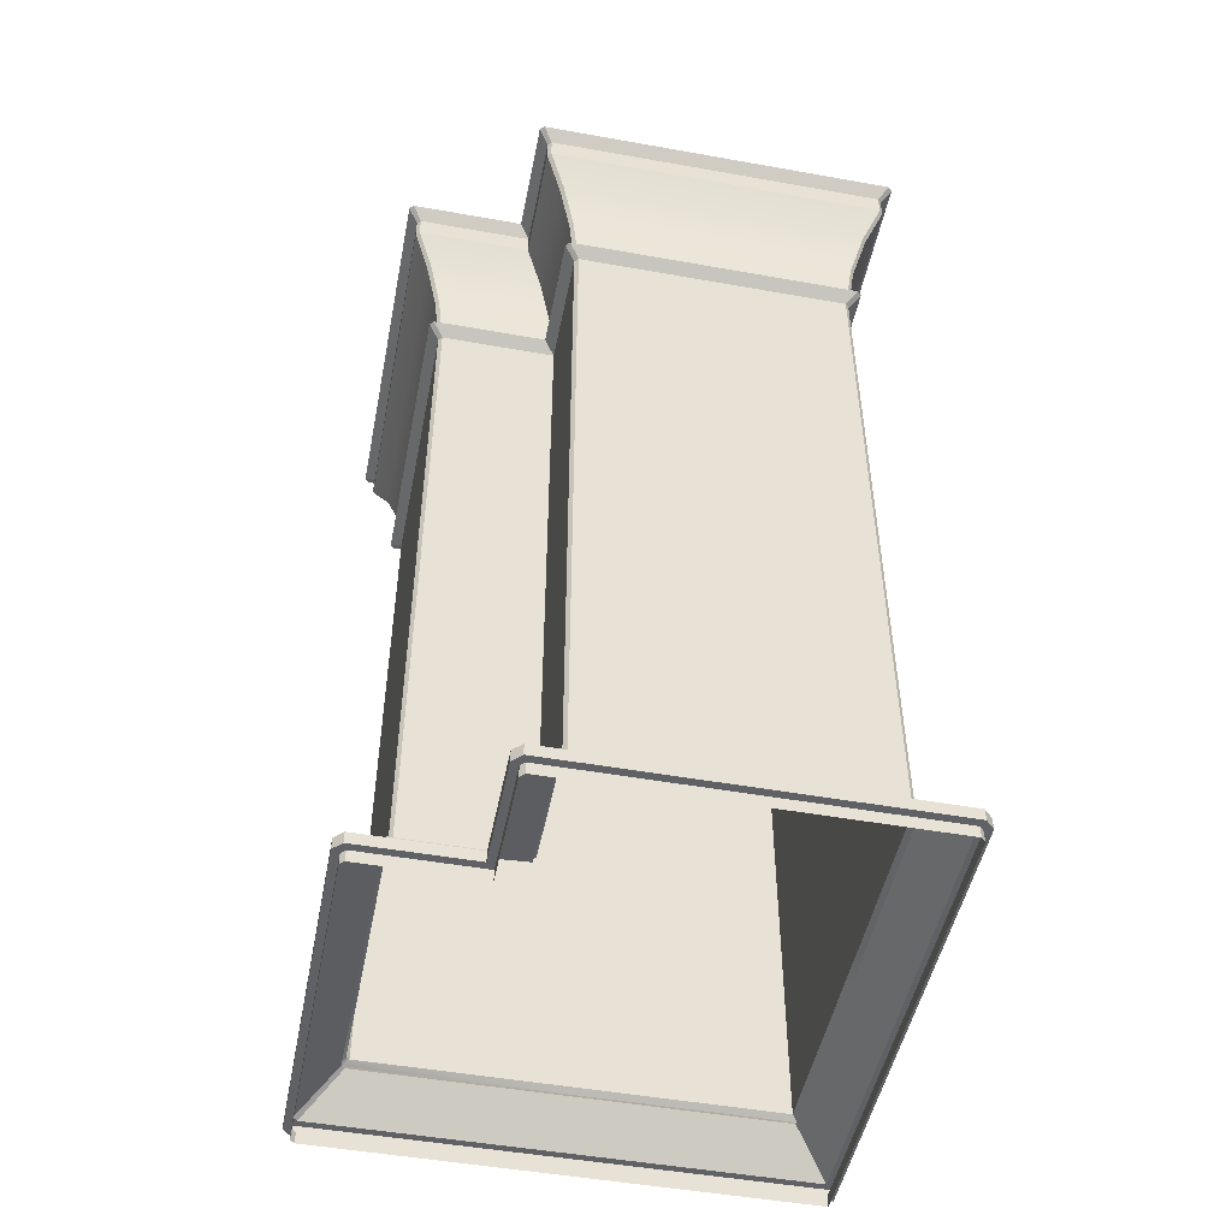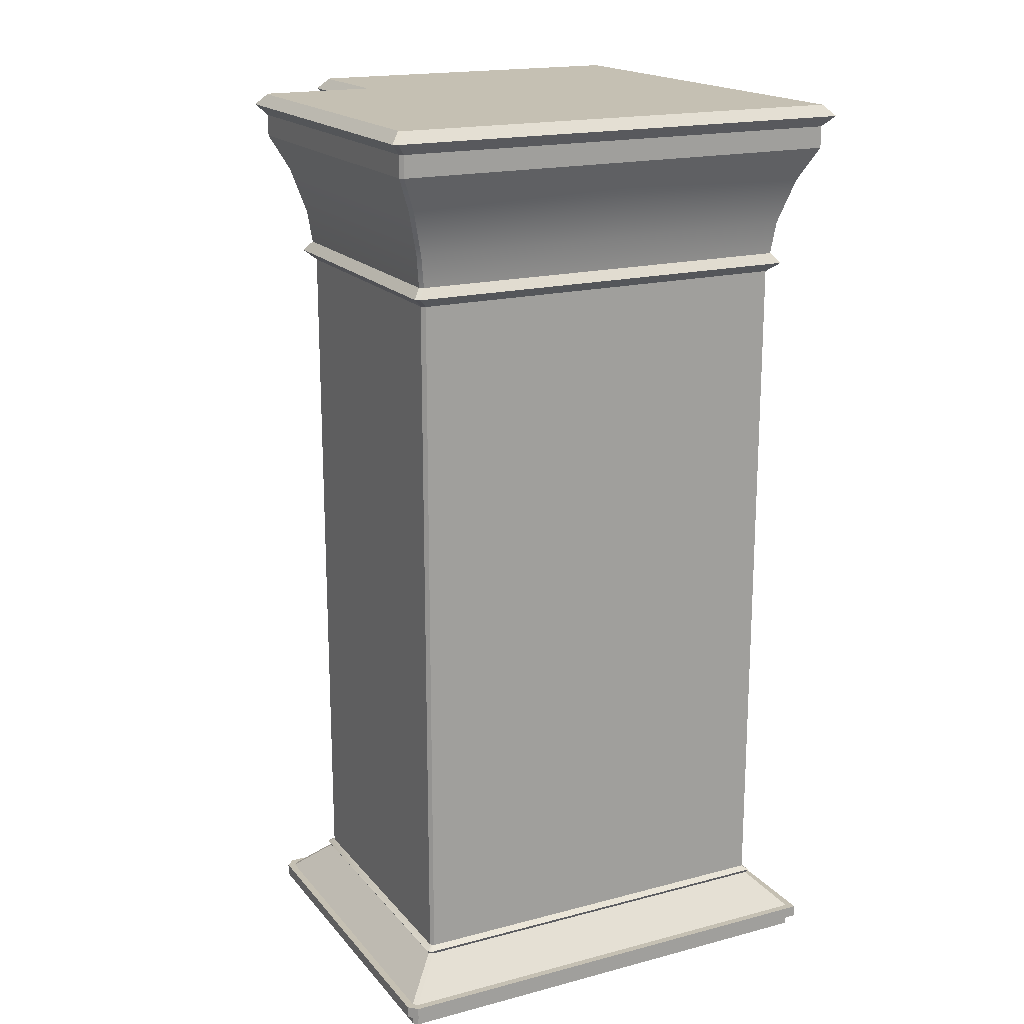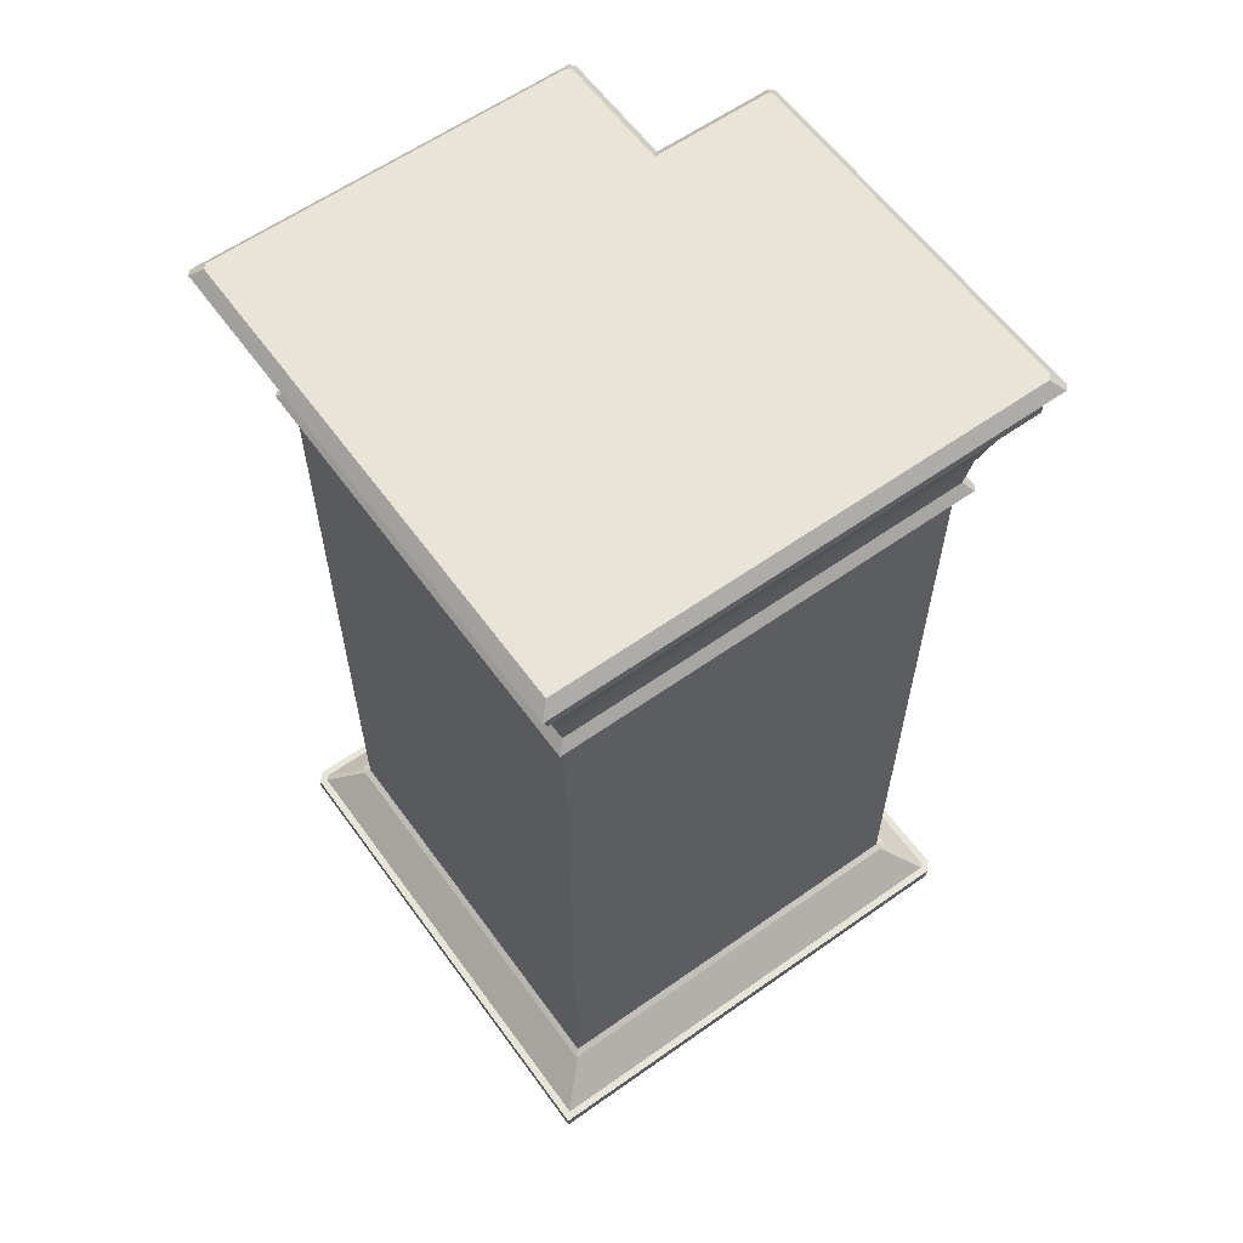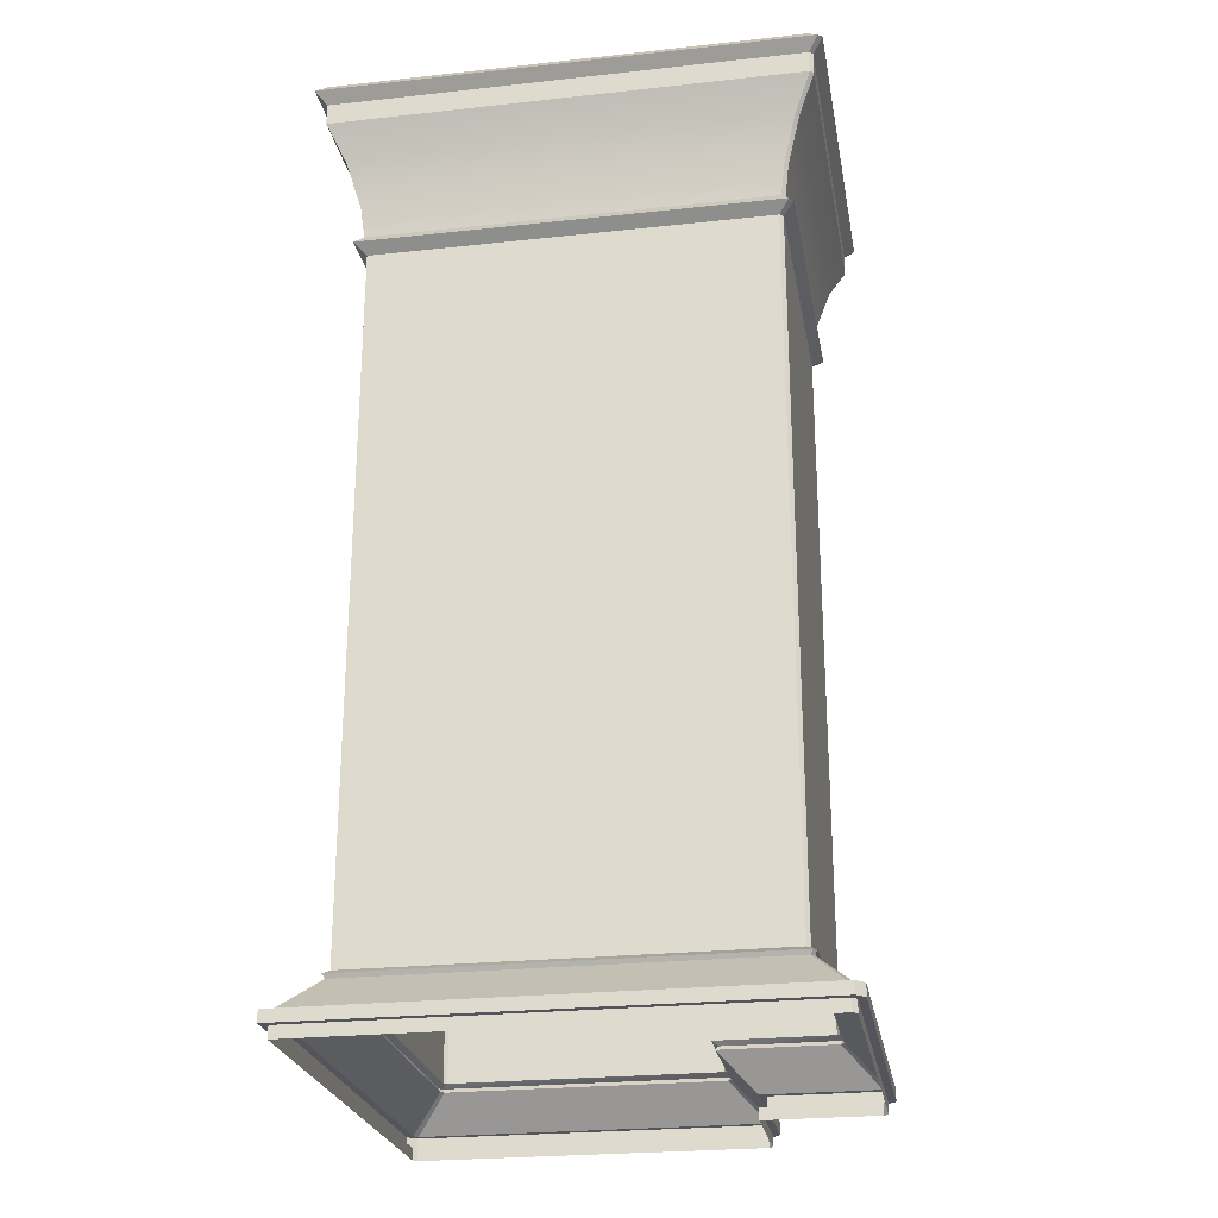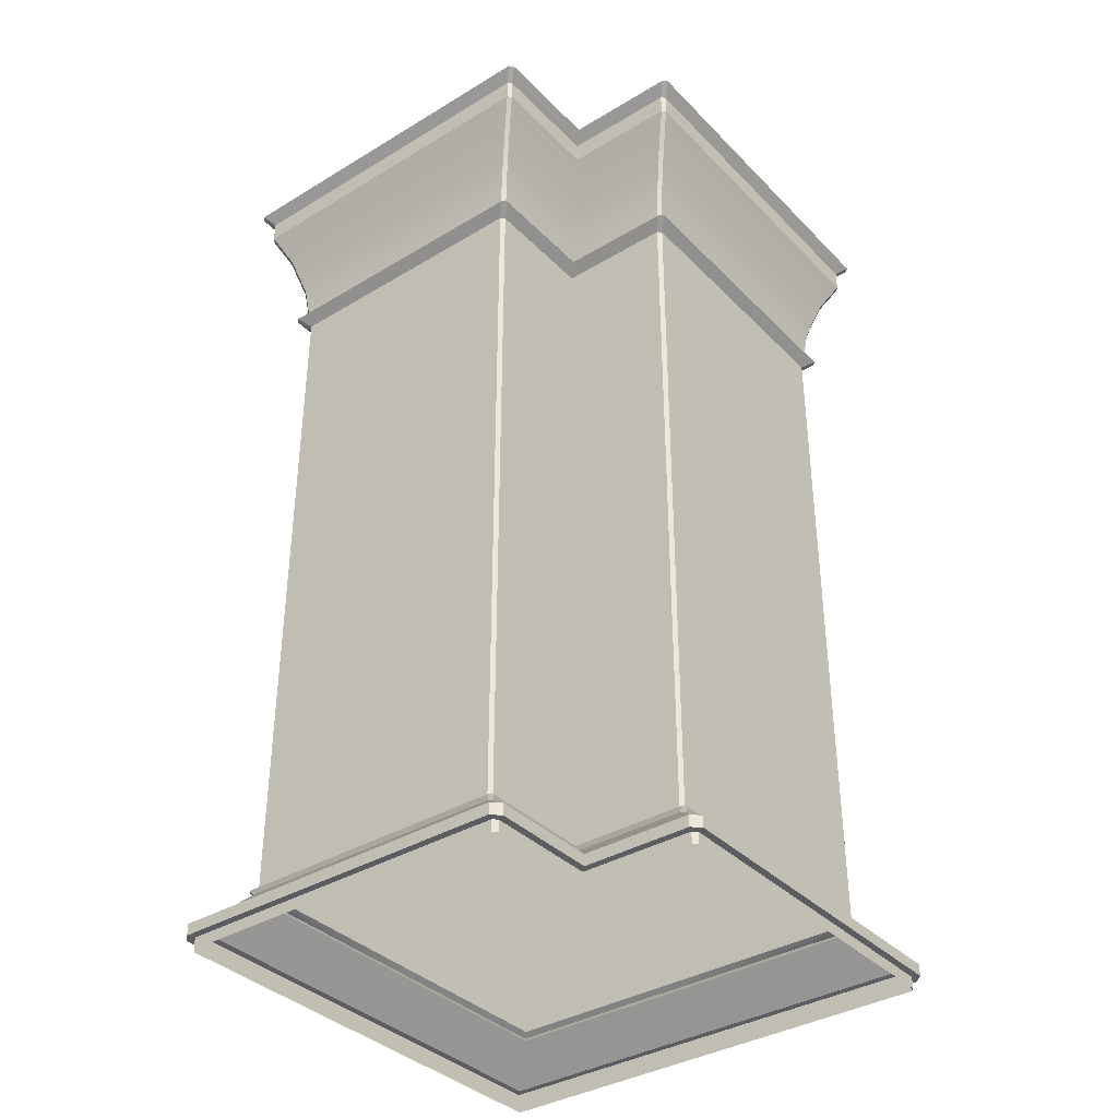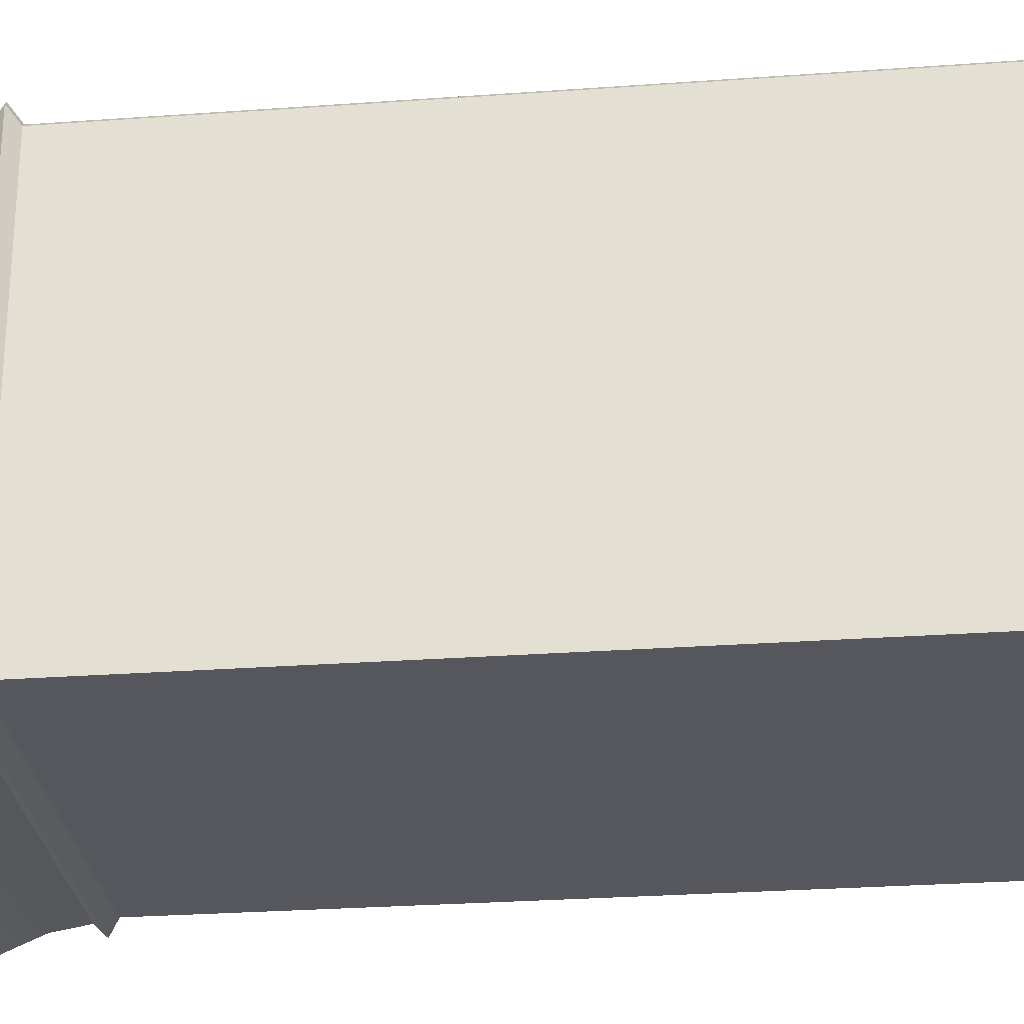
<metadata>
{"format":"obj","ext":"obj","renderer":"f3d","projection":"perspective","resolution":1024,"background":"white","views":[{"elev":-49.2,"azim":78.8,"up":"+Y"},{"elev":18.1,"azim":153.0,"up":"+Y"},{"elev":60.5,"azim":-125.8,"up":"+Y"},{"elev":-25.0,"azim":-80.0,"up":"+Y"},{"elev":-36.7,"azim":38.0,"up":"+Y"},{"elev":-27.6,"azim":-83.6,"up":"+Z"}]}
</metadata>
<code>
v  -88.01 81.83 -60.25
v  -92.91 81.83 -60.25
v  -92.91 81.83 -55.82
v  -87.93 81.83 -53.28
v  -90.29 81.83 -53.2
v  -88.01 81.83 -53.2
v  -87.93 81.83 -60.16
v  -92.91 64.33 -59.52
v  -92.91 78.34 -59.52
v  -88.73 78.34 -59.52
v  -88.73 64.33 -59.52
v  -88.66 64.33 -59.45
v  -88.66 78.34 -59.44
v  -88.66 78.34 -54
v  -88.66 64.33 -54
v  -88.68 78.72 -53.87
v  -88.59 79.37 -53.79
v  -90.89 79.37 -53.79
v  -90.97 78.72 -53.87
v  -88.53 79.37 -59.58
v  -88.53 79.37 -53.86
v  -88.6 78.72 -53.94
v  -88.6 78.72 -59.5
v  -92.91 80.96 -60.25
v  -92.91 81.4 -60.25
v  -88 81.4 -60.25
v  -88 80.96 -60.25
v  -87.93 80.96 -60.18
v  -87.93 81.4 -60.17
v  -87.93 81.4 -53.27
v  -87.93 80.96 -53.27
v  -88.73 78.34 -53.93
v  -88.52 78.53 -53.71
v  -90.8 78.53 -53.71
v  -91.02 78.34 -53.93
v  -88.44 78.53 -59.65
v  -88.44 78.53 -53.79
v  -88 81.4 -53.2
v  -87.81 81.61 -52.99
v  -90.09 81.61 -52.99
v  -90.29 81.4 -53.2
v  -87.73 81.61 -60.37
v  -87.73 81.61 -53.08
v  -88.33 80.27 -53.53
v  -88 80.96 -53.2
v  -90.29 80.96 -53.2
v  -90.63 80.27 -53.53
v  -88.26 80.27 -53.6
v  -88.26 80.27 -59.84
v  -88.33 80.27 -59.91
v  -88.73 64.33 -53.93
v  -88.52 78.53 -59.74
v  -88.68 78.72 -59.57
v  -87.81 81.61 -60.45
v  -88.59 79.37 -59.65
v  -88.6 64.18 -53.94
v  -87.9 63.48 -53.26
v  -87.9 63.48 -60.19
v  -88.6 64.18 -59.51
v  -88.67 64.18 -53.87
v  -87.99 63.48 -53.17
v  -90.96 64.18 -53.87
v  -90.27 63.48 -53.17
v  -87.99 63.48 -60.27
v  -88.67 64.18 -59.58
v  -87.76 63.48 -53.2
v  -87.76 63.25 -53.2
v  -87.76 63.25 -60.25
v  -87.76 63.48 -60.25
v  -87.93 63.48 -53.03
v  -87.93 63.25 -53.03
v  -90.12 63.48 -53.03
v  -90.12 63.25 -53.03
v  -87.93 63.25 -60.42
v  -87.93 63.48 -60.42
v  -88.55 64.26 -59.56
v  -88.55 64.26 -53.89
v  -88.62 64.26 -53.82
v  -90.91 64.26 -53.82
v  -88.62 64.26 -59.63
v  -87.9 63.01 -53.26
v  -87.9 63.01 -60.19
v  -87.9 63.25 -60.19
v  -87.9 63.25 -53.26
v  -87.99 63.01 -53.17
v  -87.99 63.25 -53.17
v  -87.99 63.01 -60.27
v  -92.91 63.01 -60.27
v  -92.91 63.25 -60.27
v  -87.99 63.25 -60.27
v  -91.02 64.33 -53.93
v  -92.91 63.25 -60.42
v  -92.91 79.37 -59.65
v  -92.91 78.72 -59.57
v  -92.91 78.53 -59.74
v  -92.91 81.61 -60.45
v  -92.91 80.27 -59.91
v  -92.91 63.48 -60.27
v  -92.91 64.18 -59.58
v  -92.91 63.48 -60.42
v  -92.91 64.26 -59.63
v  -96.67 78.72 -59.57
v  -96.74 79.37 -59.65
v  -96.61 78.34 -59.52
v  -96.83 78.53 -59.74
v  -97.34 81.4 -60.25
v  -97.54 81.61 -60.45
v  -97.34 81.83 -60.25
v  -97.01 80.27 -59.91
v  -97.34 80.96 -60.25
v  -97.37 63.48 -60.27
v  -96.67 64.18 -59.58
v  -97.51 63.25 -60.42
v  -97.51 63.48 -60.42
v  -96.72 64.26 -59.63
v  -96.61 64.33 -59.52
v  -90.27 63.25 -53.17
v  -90.27 63.01 -53.17
v  -97.37 63.01 -60.27
v  -97.37 63.25 -60.27
v  -90.37 81.83 -50.84
v  -90.29 81.83 -50.92
v  -97.34 81.83 -50.92
v  -97.34 81.83 -55.82
v  -97.26 81.83 -50.84
v  -96.61 78.34 -51.64
v  -96.61 78.34 -55.82
v  -96.61 64.33 -55.82
v  -96.61 64.33 -51.63
v  -91.1 78.34 -51.57
v  -96.54 78.34 -51.57
v  -96.54 64.33 -51.57
v  -91.09 64.33 -51.57
v  -90.97 78.72 -51.58
v  -90.89 79.37 -51.5
v  -91.04 78.72 -51.51
v  -90.96 79.37 -51.43
v  -96.68 79.37 -51.43
v  -96.59 78.72 -51.51
v  -97.34 81.4 -50.91
v  -97.34 81.4 -55.82
v  -97.34 80.96 -55.82
v  -97.34 80.96 -50.91
v  -90.37 81.4 -50.84
v  -97.27 81.4 -50.84
v  -97.27 80.96 -50.84
v  -90.36 80.96 -50.84
v  -91.02 78.34 -51.64
v  -90.8 78.53 -51.43
v  -90.89 78.53 -51.35
v  -96.75 78.53 -51.35
v  -90.29 81.4 -50.91
v  -90.09 81.61 -50.71
v  -90.17 81.61 -50.63
v  -97.46 81.61 -50.63
v  -90.63 80.27 -51.24
v  -90.29 80.96 -50.91
v  -90.7 80.27 -51.17
v  -96.94 80.27 -51.17
v  -97.01 80.27 -51.24
v  -91.02 64.33 -51.63
v  -96.83 78.53 -51.43
v  -96.67 78.72 -51.58
v  -97.54 81.61 -50.71
v  -96.74 79.37 -51.5
v  -97.28 63.48 -50.81
v  -90.35 63.48 -50.81
v  -91.03 64.18 -51.5
v  -96.6 64.18 -51.5
v  -90.27 63.48 -50.9
v  -90.96 64.18 -51.57
v  -97.37 63.48 -50.9
v  -96.67 64.18 -51.57
v  -97.34 63.25 -50.66
v  -90.29 63.25 -50.66
v  -90.29 63.48 -50.66
v  -97.34 63.48 -50.66
v  -90.12 63.25 -50.84
v  -90.12 63.48 -50.84
v  -97.51 63.25 -50.84
v  -97.51 63.48 -50.84
v  -90.98 64.26 -51.45
v  -96.65 64.26 -51.45
v  -90.91 64.26 -51.52
v  -96.72 64.26 -51.52
v  -97.28 63.25 -50.81
v  -97.28 63.01 -50.81
v  -90.35 63.01 -50.81
v  -90.35 63.25 -50.81
v  -90.27 63.01 -50.9
v  -90.27 63.25 -50.9
v  -97.37 63.25 -55.82
v  -97.37 63.01 -55.82
v  -97.37 63.01 -50.9
v  -97.37 63.25 -50.9
v  -97.51 63.25 -55.82
v  -96.74 79.37 -55.82
v  -96.67 78.72 -55.82
v  -96.83 78.53 -55.82
v  -97.54 81.61 -55.82
v  -97.01 80.27 -55.82
v  -97.37 63.48 -55.82
v  -96.67 64.18 -55.82
v  -97.51 63.48 -55.82
v  -96.72 64.26 -55.82
g sponza_28
f 1 2 3
f 1 3 4
f 3 5 6
f 3 6 4
f 7 1 4
f 8 9 10
f 8 10 11
f 12 13 14
f 12 14 15
f 16 17 18
f 16 18 19
f 20 21 22
f 20 22 23
f 24 25 26
f 24 26 27
f 28 29 30
f 28 30 31
f 32 33 34
f 32 34 35
f 36 37 14
f 36 14 13
f 16 19 34
f 16 34 33
f 23 22 37
f 23 37 36
f 38 39 40
f 38 40 41
f 42 43 30
f 42 30 29
f 6 5 40
f 6 40 39
f 7 4 43
f 7 43 42
f 44 45 46
f 44 46 47
f 28 31 48
f 28 48 49
f 17 44 47
f 17 47 18
f 49 48 21
f 49 21 20
f 28 49 50
f 28 50 27
f 15 14 32
f 15 32 51
f 13 12 11
f 13 11 10
f 22 21 17
f 22 17 16
f 27 26 29
f 27 29 28
f 31 30 38
f 31 38 45
f 23 36 52
f 23 52 53
f 16 33 37
f 16 37 22
f 36 13 10
f 36 10 52
f 33 32 14
f 33 14 37
f 26 54 42
f 26 42 29
f 30 43 39
f 30 39 38
f 54 1 7
f 54 7 42
f 43 4 6
f 43 6 39
f 20 23 53
f 20 53 55
f 48 31 45
f 48 45 44
f 55 50 49
f 55 49 20
f 21 48 44
f 21 44 17
f 56 57 58
f 56 58 59
f 60 61 57
f 60 57 56
f 60 62 63
f 60 63 61
f 59 58 64
f 59 64 65
f 66 67 68
f 66 68 69
f 70 71 67
f 70 67 66
f 72 73 71
f 72 71 70
f 69 68 74
f 69 74 75
f 76 77 56
f 76 56 59
f 60 78 79
f 60 79 62
f 80 76 59
f 80 59 65
f 77 78 60
f 77 60 56
f 81 82 83
f 81 83 84
f 85 81 84
f 85 84 86
f 87 88 89
f 87 89 90
f 82 87 90
f 82 90 83
f 12 15 77
f 12 77 76
f 51 91 79
f 51 79 78
f 11 12 76
f 11 76 80
f 15 51 78
f 15 78 77
f 57 66 69
f 57 69 58
f 61 70 66
f 61 66 57
f 61 63 72
f 61 72 70
f 58 69 75
f 58 75 64
f 83 68 67
f 83 67 84
f 90 74 68
f 90 68 83
f 90 89 92
f 90 92 74
f 84 67 71
f 84 71 86
f 93 55 53
f 93 53 94
f 95 52 10
f 95 10 9
f 53 52 95
f 53 95 94
f 96 54 26
f 96 26 25
f 1 54 96
f 1 96 2
f 24 27 50
f 24 50 97
f 97 50 55
f 97 55 93
f 65 64 98
f 65 98 99
f 75 74 92
f 75 92 100
f 101 80 65
f 101 65 99
f 11 80 101
f 11 101 8
f 64 75 100
f 64 100 98
f 93 94 102
f 93 102 103
f 95 9 104
f 95 104 105
f 95 105 102
f 95 102 94
f 96 25 106
f 96 106 107
f 96 107 108
f 96 108 2
f 24 97 109
f 24 109 110
f 97 93 103
f 97 103 109
f 98 111 112
f 98 112 99
f 92 113 114
f 92 114 100
f 101 99 112
f 101 112 115
f 101 115 116
f 101 116 8
f 100 114 111
f 100 111 98
f 51 32 35
f 51 35 91
f 45 38 41
f 45 41 46
f 85 86 117
f 85 117 118
f 86 71 73
f 86 73 117
f 3 2 108
f 9 8 116
f 9 116 104
f 25 24 110
f 25 110 106
f 89 88 119
f 89 119 120
f 92 89 120
f 92 120 113
f 121 122 5
f 121 5 123
f 5 3 124
f 5 124 123
f 125 121 123
f 126 127 128
f 126 128 129
f 130 131 132
f 130 132 133
f 134 19 18
f 134 18 135
f 136 137 138
f 136 138 139
f 140 141 142
f 140 142 143
f 144 145 146
f 144 146 147
f 148 35 34
f 148 34 149
f 130 150 151
f 130 151 131
f 34 19 134
f 34 134 149
f 150 136 139
f 150 139 151
f 152 41 40
f 152 40 153
f 144 154 155
f 144 155 145
f 40 5 122
f 40 122 153
f 154 121 125
f 154 125 155
f 156 47 46
f 156 46 157
f 158 147 146
f 158 146 159
f 135 18 47
f 135 47 156
f 137 158 159
f 137 159 138
f 160 159 146
f 160 146 143
f 148 130 133
f 148 133 161
f 129 132 131
f 129 131 126
f 135 137 136
f 135 136 134
f 145 140 143
f 145 143 146
f 152 144 147
f 152 147 157
f 162 151 139
f 162 139 163
f 150 149 134
f 150 134 136
f 126 131 151
f 126 151 162
f 130 148 149
f 130 149 150
f 155 164 140
f 155 140 145
f 153 154 144
f 153 144 152
f 125 123 164
f 125 164 155
f 122 121 154
f 122 154 153
f 163 139 138
f 163 138 165
f 157 147 158
f 157 158 156
f 159 160 165
f 159 165 138
f 156 158 137
f 156 137 135
f 166 167 168
f 166 168 169
f 167 170 171
f 167 171 168
f 171 170 63
f 171 63 62
f 172 166 169
f 172 169 173
f 174 175 176
f 174 176 177
f 175 178 179
f 175 179 176
f 178 73 72
f 178 72 179
f 180 174 177
f 180 177 181
f 168 182 183
f 168 183 169
f 171 62 79
f 171 79 184
f 169 183 185
f 169 185 173
f 171 184 182
f 171 182 168
f 186 187 188
f 186 188 189
f 189 188 190
f 189 190 191
f 192 193 194
f 192 194 195
f 195 194 187
f 195 187 186
f 182 133 132
f 182 132 183
f 79 91 161
f 79 161 184
f 183 132 129
f 183 129 185
f 184 161 133
f 184 133 182
f 177 176 167
f 177 167 166
f 176 179 170
f 176 170 167
f 170 179 72
f 170 72 63
f 181 177 166
f 181 166 172
f 175 174 186
f 175 186 189
f 174 180 195
f 174 195 186
f 195 180 196
f 195 196 192
f 178 175 189
f 178 189 191
f 197 198 163
f 197 163 165
f 199 127 126
f 199 126 162
f 199 162 163
f 199 163 198
f 200 141 140
f 200 140 164
f 200 164 123
f 200 123 124
f 142 201 160
f 142 160 143
f 201 197 165
f 201 165 160
f 202 172 173
f 202 173 203
f 196 180 181
f 196 181 204
f 205 203 173
f 205 173 185
f 205 185 129
f 205 129 128
f 204 181 172
f 204 172 202
f 197 103 102
f 197 102 198
f 199 105 104
f 199 104 127
f 102 105 199
f 102 199 198
f 200 107 106
f 200 106 141
f 108 107 200
f 108 200 124
f 142 110 109
f 142 109 201
f 201 109 103
f 201 103 197
f 112 111 202
f 112 202 203
f 114 113 196
f 114 196 204
f 205 115 112
f 205 112 203
f 116 115 205
f 116 205 128
f 111 114 204
f 111 204 202
f 35 148 161
f 35 161 91
f 41 152 157
f 41 157 46
f 117 191 190
f 117 190 118
f 73 178 191
f 73 191 117
f 3 108 124
f 116 128 127
f 116 127 104
f 110 142 141
f 110 141 106
f 119 193 192
f 119 192 120
f 120 192 196
f 120 196 113

</code>
